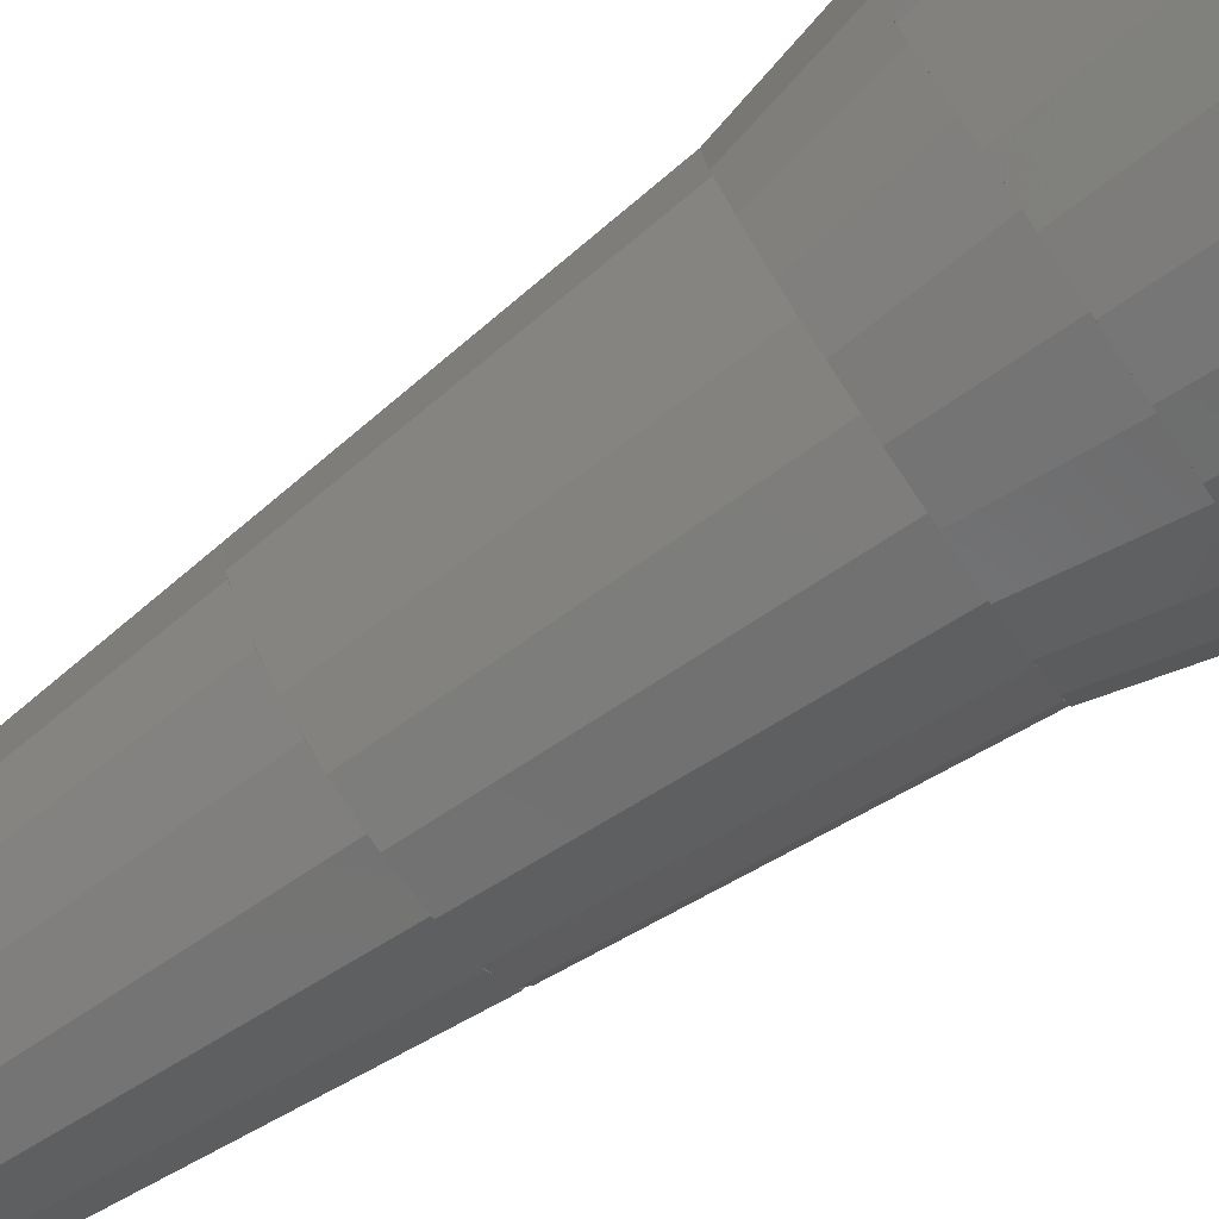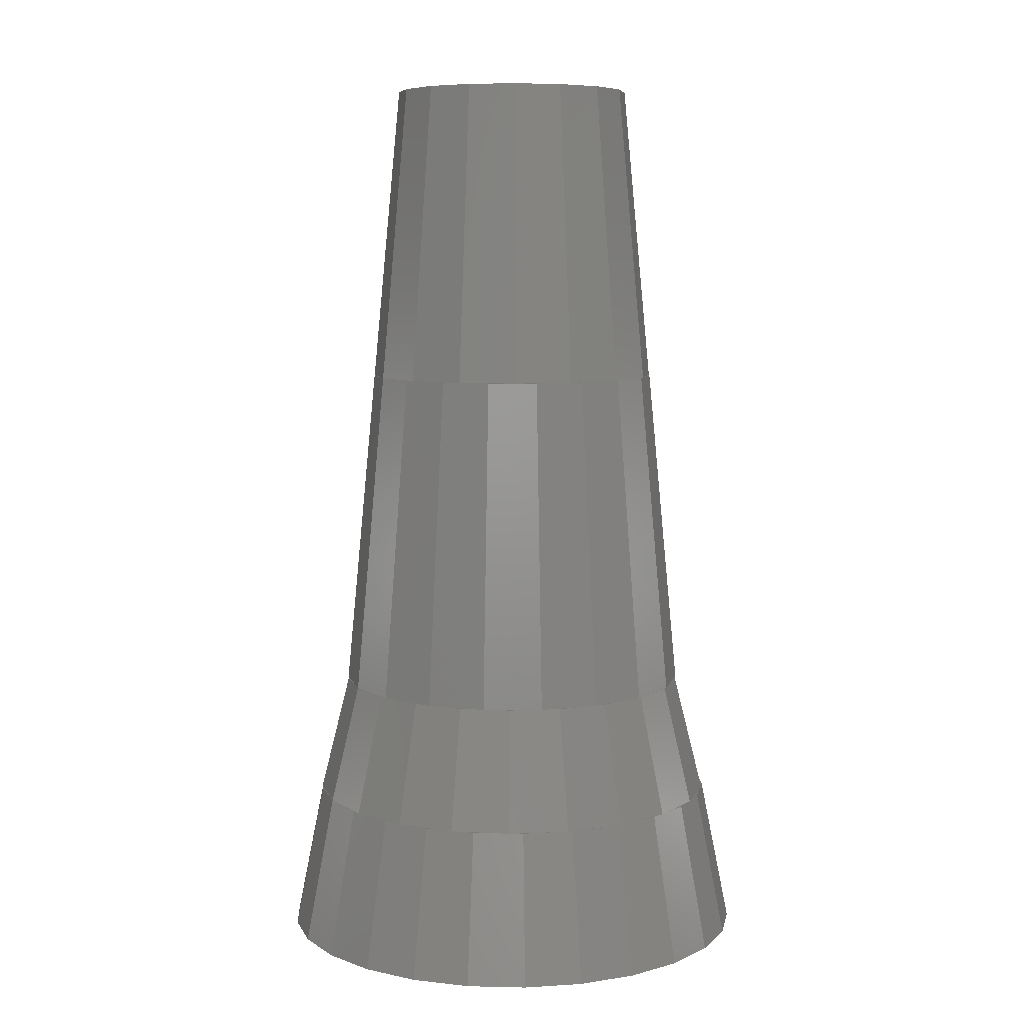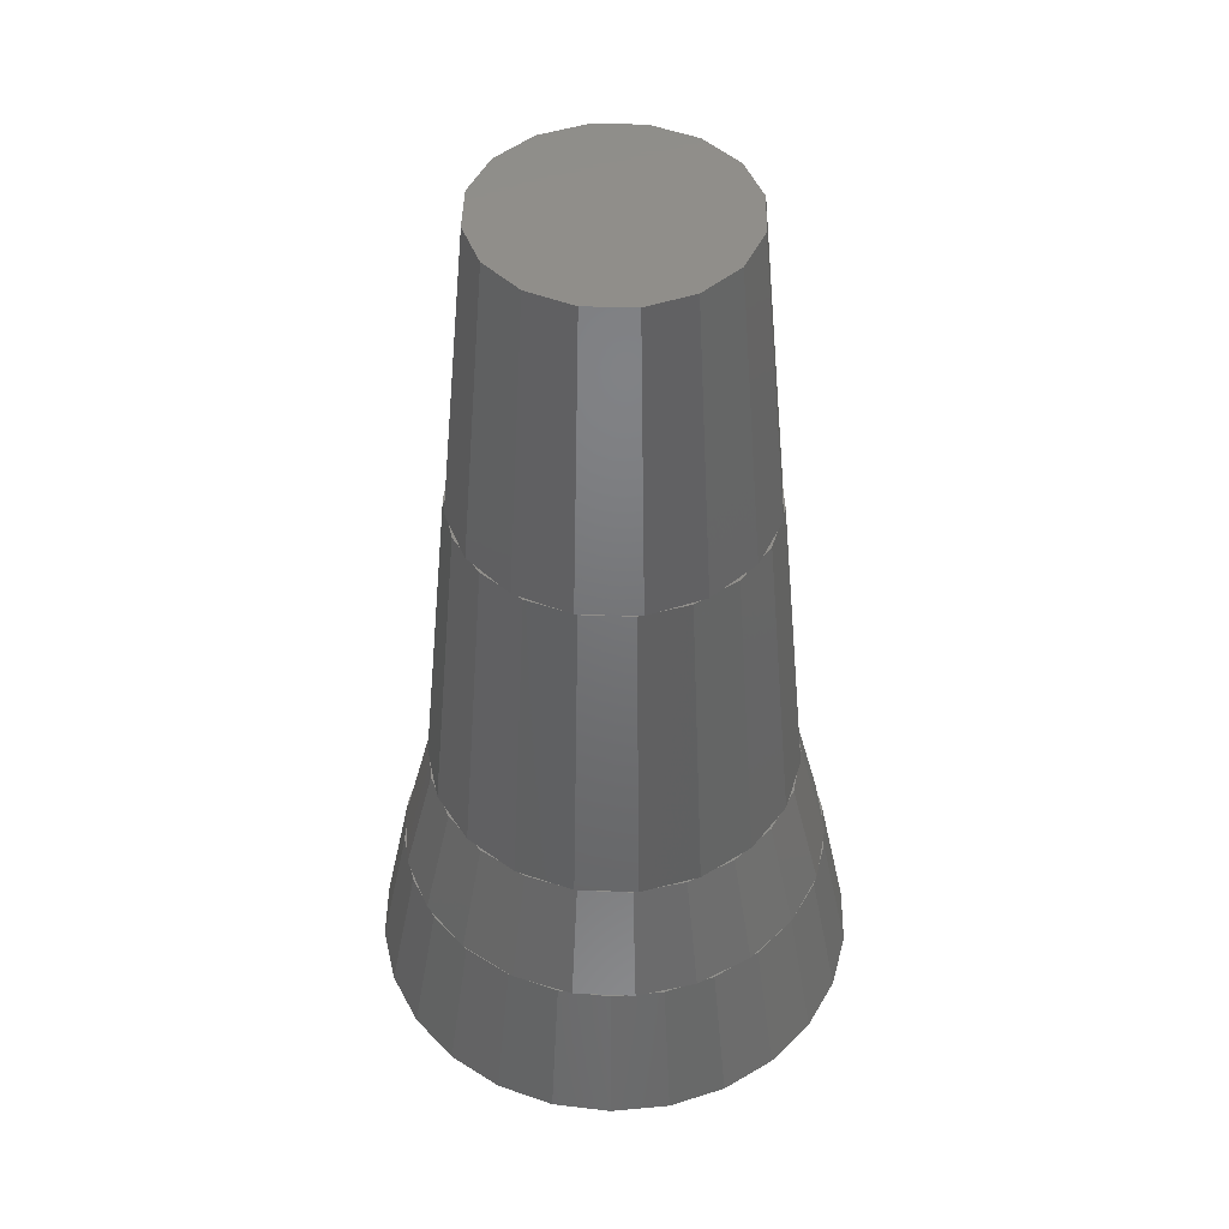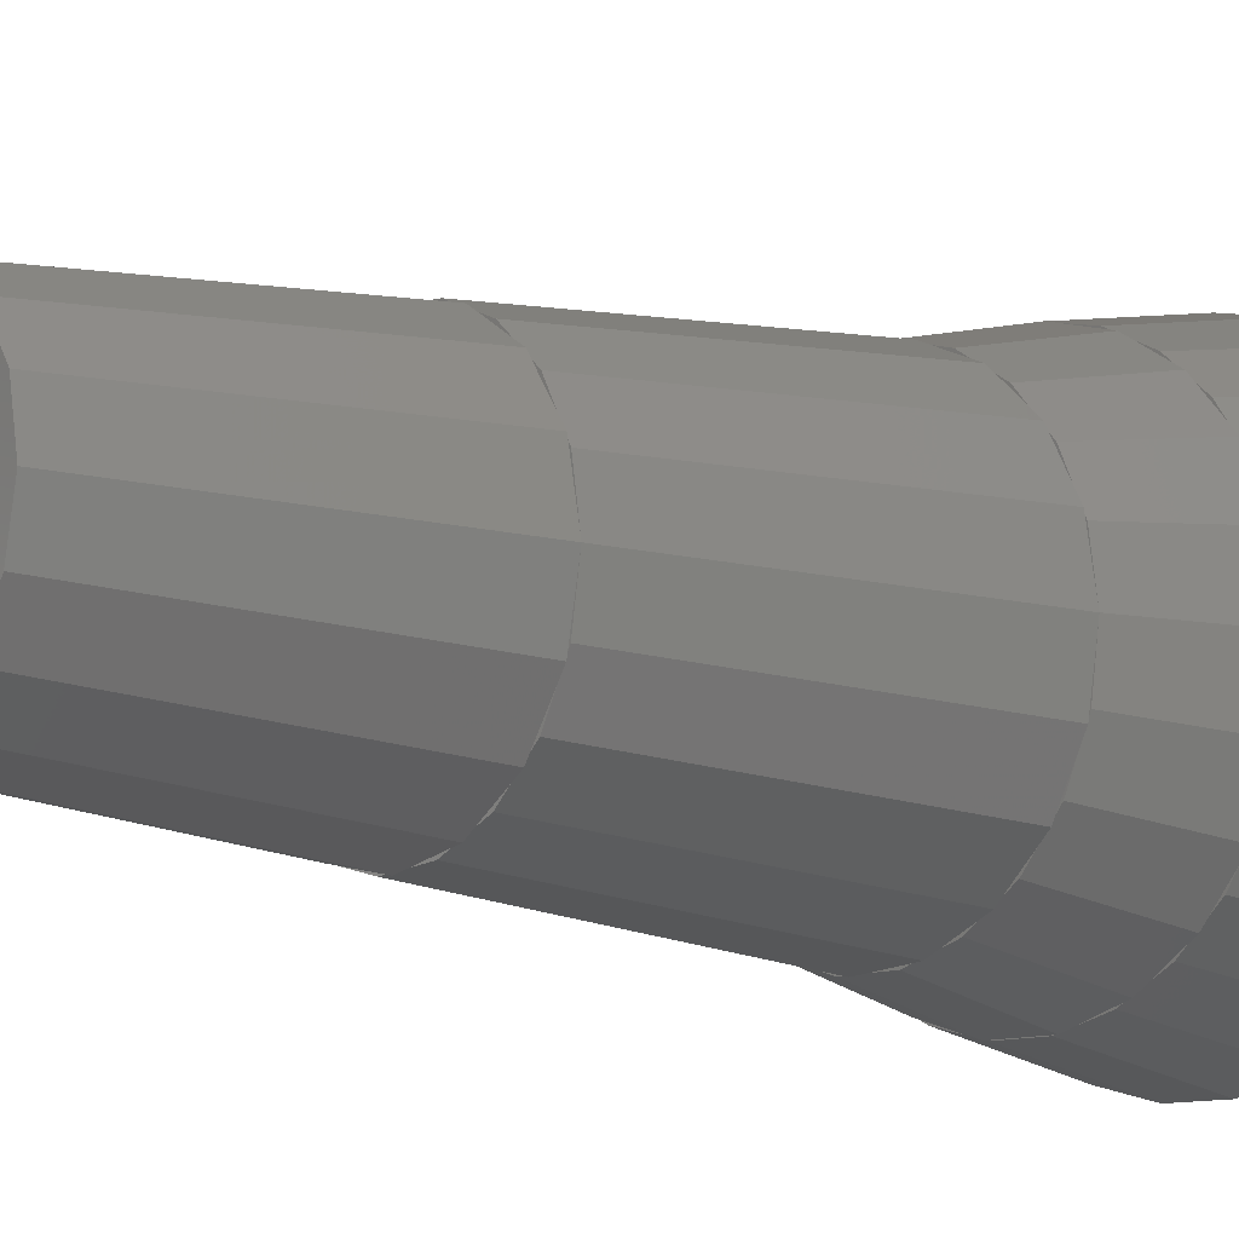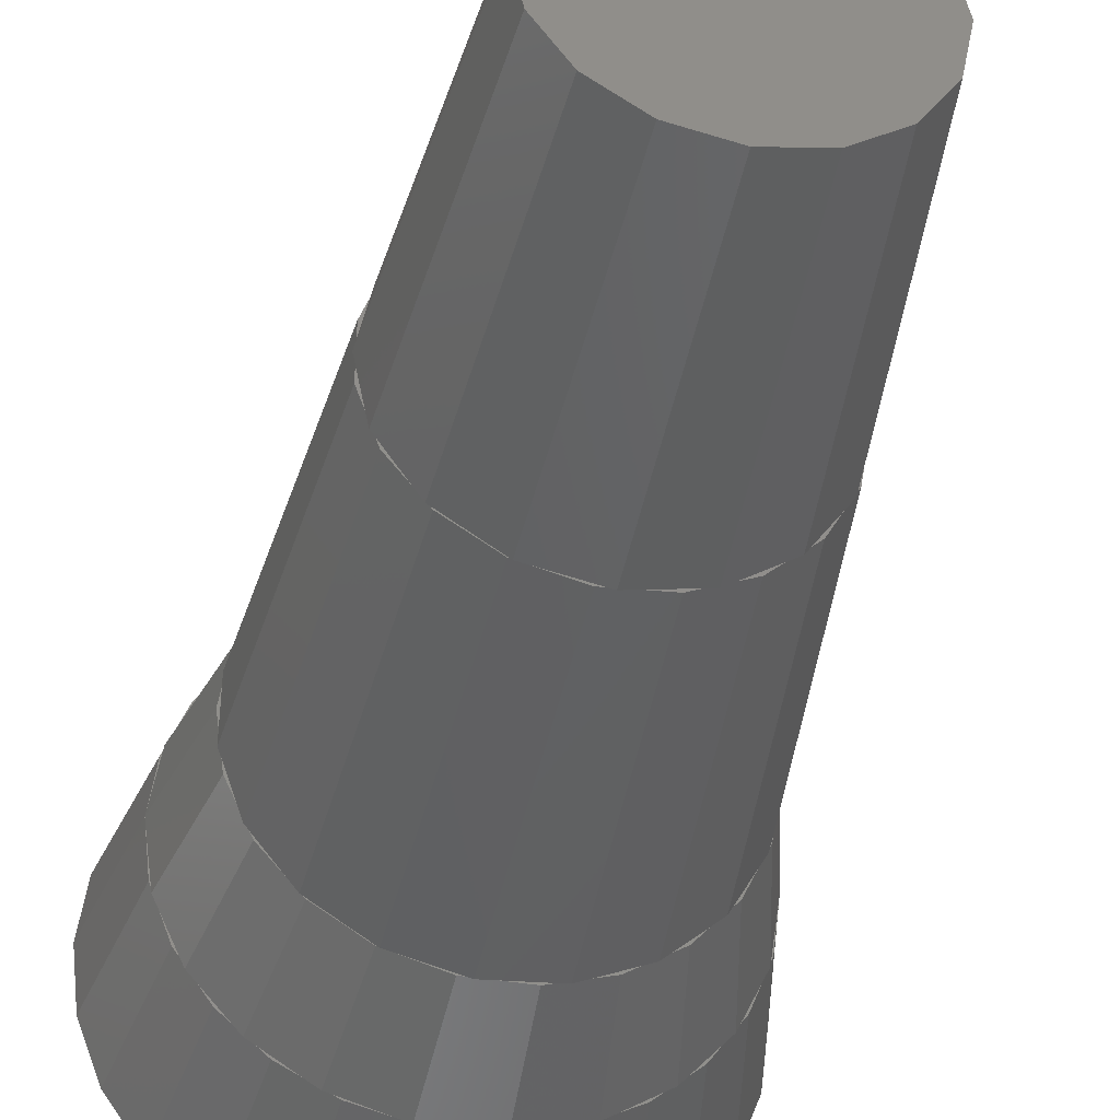
<metadata>
{"format":"stl","ext":"stl","renderer":"f3d","projection":"perspective","resolution":1024,"background":"white","views":[{"elev":-77.4,"azim":124.2,"up":"+Y"},{"elev":7.4,"azim":156.1,"up":"+Z"},{"elev":46.0,"azim":-144.5,"up":"+Z"},{"elev":-10.2,"azim":49.7,"up":"+Y"},{"elev":-40.9,"azim":-11.7,"up":"+Y"}]}
</metadata>
<code>
# stl→obj: 268 verts, 532 faces
v 8 0 0
v 6.797 1.675 5
v 7 0 5
v 7.768 1.915 0
v 4.545 6.584 0
v 3.976 5.761 5
v 5.988 5.305 0
v 2.837 7.48 0
v 2.482 6.545 5
v -3.976 -5.761 5
v -5.988 -5.305 0
v -4.545 -6.584 0
v 7.768 -1.915 0
v 7.084 -3.718 0
v 7.084 3.718 0
v 5.988 -5.305 0
v 4.545 -6.584 0
v 2.837 -7.48 0
v 0.9643 -7.942 0
v 0.9643 7.942 0
v -0.9643 -7.942 0
v -0.9643 7.942 0
v -2.837 -7.48 0
v -2.837 7.48 0
v -4.545 6.584 0
v -5.988 5.305 0
v -7.084 -3.718 0
v -7.084 3.718 0
v -7.768 -1.915 0
v -7.768 1.915 0
v -8 0 0
v 6.797 -1.675 5
v 1.364 6.821 5
v 0.9258 6.929 5
v 0.8438 6.949 5
v -4.306 5.469 5
v -3.976 5.761 5
v -4.836 4.999 5
v -5.24 4.642 5
v 3.296 6.118 5
v 2.71 6.425 5
v -6.797 -1.675 5
v 6.001 -3.539 5
v 5.607 -4.11 5
v 5.24 -4.642 5
v 6.198 -3.253 5
v 2.482 -6.545 5
v -6.797 1.675 5
v -7 0 5
v -6.198 3.253 5
v 4.836 4.999 5
v 5.24 4.642 5
v 4.306 5.469 5
v -0.8438 6.949 5
v -6.198 -3.253 5
v -1.364 -6.821 5
v -2.482 -6.545 5
v -0.9258 -6.929 5
v -0.8438 -6.949 5
v -6.001 -3.539 5
v -5.607 -4.11 5
v -5.24 -4.642 5
v -4.836 -4.999 5
v -4.306 -5.469 5
v 3.976 -5.761 5
v 4.306 -5.469 5
v 4.836 -4.999 5
v 6.736 -1.834 5
v 6.736 1.834 5
v -6.736 -1.834 5
v -6.736 1.834 5
v 5.889 3.784 5
v 6.001 3.539 5
v 5.607 4.11 5
v 3.296 -6.118 5
v 2.908 -6.367 5
v 2.71 -6.425 5
v -2.908 6.367 5
v -2.71 6.425 5
v -3.296 6.118 5
v 6.716 1.972 5
v 6.525 2.391 5
v 4.584 -5.29 5
v 6.716 -1.972 5
v 6.525 -2.391 5
v -0.9962 6.929 5
v -0.9258 6.929 5
v -1.364 6.821 5
v -5.889 3.784 5
v -5.607 4.11 5
v -6.001 3.539 5
v -4.584 5.29 5
v -4.584 -5.29 5
v -2.71 -6.425 5
v -2.908 -6.367 5
v -3.296 -6.118 5
v -0.9962 -6.929 5
v 5.889 -3.784 5
v 2.908 6.367 5
v 4.584 5.29 5
v 0.9962 6.929 5
v -6.716 1.972 5
v -6.525 2.391 5
v 1.364 -6.821 5
v 0.9962 -6.929 5
v 0.9258 -6.929 5
v -6.525 -2.391 5
v -6.716 -1.972 5
v -5.889 -3.784 5
v 0.8438 -6.949 5
v 6.198 3.253 5
v -2.482 6.545 5
v 6 0 9
v 2.492 -5.458 9
v 4.851 -3.471 9
v 5.048 -3.244 9
v 4.39 -4.003 9
v 3.929 -4.535 9
v -2.492 5.458 9
v 3.542 4.783 9
v 3.929 4.535 9
v 2.927 5.179 9
v 2.492 5.458 9
v 4.39 4.003 9
v 4.851 3.471 9
v 5.048 3.244 9
v 5.446 2.37 9
v 5.695 1.825 9
v 5.757 1.69 9
v -2.096 5.574 9
v -0.8539 5.939 9
v -2.445 5.472 9
v 5.695 -1.825 9
v 5.757 -1.69 9
v -3.994 -4.46 9
v -4.064 -4.414 9
v -4.332 -4.069 9
v 3.282 5.023 9
v 5.675 -1.948 9
v 5.446 -2.37 9
v 4.735 3.685 9
v -5.918 0.9876 9
v -5.815 1.289 9
v -5.918 0.5692 9
v -5.151 -3.018 9
v -5.277 -2.856 9
v -5.434 -2.397 9
v 4.735 -3.685 9
v -5.918 -0.5692 9
v -5.815 -1.289 9
v -5.918 -0.9876 9
v 5.675 1.948 9
v 1.473 5.816 9
v 1.881 5.637 9
v 1.192 5.84 9
v -2.096 -5.574 9
v -2.41 -5.495 9
v -2.445 -5.472 9
v -0.005773 -5.939 9
v -0.4955 -5.98 9
v -0.6557 -5.939 9
v 3.542 -4.783 9
v 3.282 -5.023 9
v 2.927 -5.179 9
v -5.277 2.856 9
v -5.151 3.018 9
v -5.434 2.397 9
v -4.064 4.414 9
v -3.994 4.46 9
v -4.332 4.069 9
v -2.41 5.495 9
v -0.4955 5.98 9
v -0.005773 5.939 9
v -0.6557 5.939 9
v 1.881 -5.637 9
v 1.473 -5.816 9
v 1.192 -5.84 9
v 0.8539 5.939 9
v -3.929 4.535 9
v -5.048 -3.244 9
v -3.929 -4.535 9
v -2.492 -5.458 9
v -6 0 9
v -5.757 1.69 9
v -5.048 3.244 9
v 0.8539 -5.939 9
v -0.8539 -5.939 9
v -5.757 -1.69 9
v 4.684 1.608 20
v 4.952 0 20
v -1.989 -4.535 20
v 4.684 -1.608 20
v 3.908 3.042 20
v 2.709 4.146 20
v -4.355 -2.357 20
v 3.908 -3.042 20
v 3.651 3.278 20
v 3.161 3.73 20
v -4.885 -0.8151 20
v 4.603 -1.759 20
v 4.329 -2.263 20
v -4.885 0.8151 20
v -4.885 0.3396 20
v -4.885 -0.3396 20
v -1.989 4.535 20
v -3.354 3.644 20
v 4.329 2.263 20
v 4.603 1.759 20
v 2.211 4.364 20
v 1.592 4.636 20
v 1.216 4.801 20
v -0.409 4.935 20
v -4.66 -1.47 20
v -4.449 -2.084 20
v -0.1803 -4.917 20
v -0.409 -4.935 20
v 0.4378 -4.865 20
v 1.216 -4.801 20
v 3.161 -3.73 20
v 2.709 -4.146 20
v 3.651 -3.278 20
v 0 4.952 20
v 0.4378 4.865 20
v -0.1803 4.917 20
v -3.424 -3.554 20
v -3.502 -3.502 20
v -3.729 -3.162 20
v -4.575 -1.895 20
v -4.952 0 20
v 4.575 1.895 20
v 3.502 3.502 20
v 4.575 -1.895 20
v 1.895 4.575 20
v 0 -4.952 20
v 2.211 -4.364 20
v 1.895 -4.575 20
v 1.592 -4.636 20
v 3.502 -3.502 20
v -3.502 3.502 20
v -3.424 3.554 20
v -3.729 3.162 20
v -1.895 4.575 20
v -1.595 4.635 20
v -1.934 4.549 20
v -4.575 1.895 20
v -4.449 2.084 20
v -4.66 1.47 20
v -1.595 -4.635 20
v -1.895 -4.575 20
v -1.934 -4.549 20
v -3.354 -3.644 20
v -4.355 2.357 20
v 4 0 30
v 0 4 30
v 2.828 2.828 30
v 3.696 1.531 30
v 2.828 -2.828 30
v 1.531 -3.696 30
v -3.696 1.531 30
v -4 0 30
v -2.828 -2.828 30
v 3.696 -1.531 30
v 1.531 3.696 30
v 0 -4 30
v -1.531 3.696 30
v -1.531 -3.696 30
v -2.828 2.828 30
v -3.696 -1.531 30
f 1 2 3
f 4 2 1
f 5 6 7
f 8 9 5
f 10 11 12
f 13 4 1
f 14 4 13
f 14 15 4
f 16 15 14
f 16 7 15
f 17 7 16
f 17 5 7
f 18 5 17
f 18 8 5
f 19 8 18
f 19 20 8
f 21 20 19
f 21 22 20
f 23 22 21
f 23 24 22
f 12 24 23
f 12 25 24
f 11 25 12
f 11 26 25
f 27 26 11
f 27 28 26
f 29 28 27
f 29 30 28
f 30 29 31
f 3 32 1
f 20 33 9
f 33 20 34
f 34 20 35
f 26 36 37
f 36 26 38
f 38 26 39
f 5 40 6
f 40 5 41
f 41 5 9
f 42 31 29
f 16 43 44
f 16 44 45
f 43 16 46
f 17 47 18
f 15 2 4
f 48 31 49
f 26 28 50
f 7 51 52
f 51 7 53
f 53 7 6
f 20 54 35
f 54 20 22
f 55 27 11
f 42 29 27
f 21 56 57
f 56 21 58
f 58 21 59
f 11 60 55
f 60 11 61
f 61 11 62
f 11 63 62
f 63 11 64
f 64 11 10
f 16 65 17
f 16 66 65
f 66 16 67
f 67 16 45
f 13 32 14
f 46 16 14
f 49 31 42
f 3 68 32
f 2 69 3
f 70 49 42
f 48 49 71
f 72 73 74
f 75 76 77
f 78 79 80
f 81 69 82
f 67 83 66
f 68 84 85
f 86 87 88
f 89 90 91
f 92 36 38
f 64 93 63
f 94 95 96
f 58 97 56
f 43 98 44
f 99 40 41
f 100 51 53
f 101 33 34
f 102 103 71
f 104 105 106
f 107 108 70
f 61 109 60
f 9 33 41
f 96 64 10
f 52 51 74
f 6 40 53
f 39 90 38
f 37 36 80
f 63 61 62
f 44 67 45
f 66 75 65
f 77 104 47
f 50 103 91
f 54 34 35
f 34 54 87
f 60 107 55
f 106 59 110
f 59 106 58
f 85 43 46
f 111 73 82
f 112 79 88
f 56 94 57
f 26 90 39
f 26 91 90
f 91 26 50
f 24 25 112
f 30 31 48
f 74 7 52
f 73 7 74
f 7 73 111
f 8 20 9
f 22 87 54
f 87 22 88
f 88 22 112
f 57 12 23
f 12 96 10
f 96 12 94
f 94 12 57
f 21 110 59
f 110 21 19
f 27 70 42
f 70 27 107
f 107 27 55
f 17 77 47
f 77 17 75
f 75 17 65
f 1 32 13
f 25 79 112
f 79 25 80
f 80 25 37
f 25 26 37
f 22 24 112
f 28 30 48
f 28 103 50
f 28 71 103
f 71 28 48
f 82 15 111
f 69 15 82
f 15 69 2
f 15 7 111
f 57 23 21
f 19 106 110
f 106 19 104
f 104 19 47
f 47 19 18
f 14 68 85
f 14 85 46
f 68 14 32
f 113 69 81
f 69 113 3
f 75 114 76
f 66 114 75
f 114 66 83
f 115 98 116
f 117 98 115
f 117 44 98
f 118 44 117
f 118 67 44
f 67 118 83
f 80 119 78
f 36 119 80
f 119 36 92
f 100 120 121
f 120 100 122
f 122 100 123
f 121 51 100
f 121 74 51
f 124 74 121
f 124 72 74
f 125 72 124
f 72 125 126
f 127 81 126
f 128 81 127
f 81 128 129
f 86 130 131
f 130 86 132
f 132 86 119
f 113 133 134
f 129 128 113
f 135 136 137
f 138 120 122
f 133 139 140
f 141 125 124
f 142 143 144
f 145 146 147
f 115 148 117
f 149 150 151
f 152 128 127
f 153 154 155
f 156 157 158
f 159 160 161
f 162 163 164
f 165 166 167
f 168 169 170
f 171 130 132
f 172 173 174
f 175 176 177
f 178 173 155
f 164 175 114
f 117 162 118
f 123 154 122
f 121 120 124
f 126 125 127
f 179 132 119
f 132 179 169
f 131 130 174
f 137 145 180
f 158 181 182
f 181 158 135
f 144 183 149
f 184 143 167
f 185 166 170
f 177 159 186
f 161 156 187
f 147 150 188
f 140 115 116
f 113 68 3
f 68 113 84
f 88 119 86
f 79 119 88
f 119 79 78
f 34 173 178
f 87 173 34
f 34 178 101
f 173 87 174
f 174 87 131
f 131 87 86
f 126 73 72
f 126 82 73
f 82 126 81
f 81 129 113
f 70 183 49
f 183 70 108
f 181 93 182
f 97 158 182
f 158 97 156
f 156 97 187
f 58 161 187
f 161 58 159
f 58 187 97
f 106 159 58
f 159 106 186
f 186 106 105
f 108 147 188
f 108 145 147
f 145 108 180
f 108 149 183
f 149 108 150
f 150 108 188
f 102 143 184
f 102 144 143
f 144 102 183
f 183 71 49
f 71 183 102
f 119 92 179
f 38 179 92
f 90 179 38
f 179 90 169
f 90 170 169
f 89 170 90
f 170 89 185
f 64 182 93
f 96 182 64
f 182 96 95
f 94 182 95
f 56 182 94
f 182 56 97
f 104 114 105
f 77 114 104
f 114 77 76
f 105 177 186
f 177 105 175
f 175 105 114
f 83 164 114
f 164 83 162
f 162 83 118
f 116 85 84
f 116 43 85
f 43 116 98
f 133 84 134
f 140 84 133
f 84 140 116
f 113 134 84
f 41 123 99
f 33 123 41
f 123 33 101
f 53 123 100
f 40 123 53
f 123 40 99
f 91 185 89
f 103 185 91
f 185 103 102
f 102 166 185
f 166 102 167
f 167 102 184
f 101 154 123
f 154 101 155
f 155 101 178
f 107 180 108
f 60 180 107
f 180 60 109
f 109 137 180
f 61 137 109
f 61 135 137
f 61 181 135
f 63 181 61
f 181 63 93
f 113 189 190
f 189 128 152
f 128 189 113
f 135 191 136
f 158 191 135
f 191 158 157
f 192 133 113
f 133 192 139
f 124 193 141
f 120 193 124
f 193 120 138
f 122 194 138
f 154 194 122
f 194 154 153
f 145 195 146
f 137 195 145
f 195 137 136
f 162 196 163
f 117 196 162
f 196 117 148
f 190 192 113
f 138 197 193
f 197 138 198
f 198 138 194
f 156 191 157
f 161 191 156
f 191 161 160
f 150 199 151
f 147 199 150
f 199 147 146
f 196 140 139
f 196 115 140
f 115 196 148
f 200 139 192
f 201 139 200
f 139 201 196
f 144 202 142
f 144 203 202
f 144 204 203
f 149 204 144
f 149 199 204
f 199 149 151
f 202 167 143
f 202 143 142
f 167 202 165
f 205 168 206
f 174 205 172
f 130 205 174
f 205 130 171
f 207 152 193
f 208 152 207
f 152 208 189
f 193 125 141
f 193 127 125
f 127 193 152
f 153 209 194
f 209 153 210
f 210 153 211
f 155 212 153
f 173 212 155
f 212 173 172
f 146 213 199
f 213 146 214
f 214 146 195
f 176 215 216
f 215 176 217
f 217 176 218
f 163 219 220
f 219 163 221
f 221 163 196
f 190 200 192
f 189 208 190
f 222 223 224
f 225 226 227
f 214 228 213
f 203 204 229
f 230 208 207
f 231 197 198
f 200 232 201
f 233 209 210
f 217 234 215
f 235 236 237
f 221 238 219
f 239 240 241
f 242 243 244
f 245 246 247
f 248 249 250
f 250 251 191
f 251 250 225
f 193 197 207
f 211 223 210
f 194 209 198
f 237 217 218
f 215 248 216
f 201 221 196
f 219 235 220
f 202 203 247
f 204 199 213
f 252 246 241
f 212 243 224
f 206 244 205
f 244 206 240
f 227 214 195
f 165 246 252
f 165 247 246
f 247 165 202
f 132 205 171
f 169 205 132
f 205 169 168
f 172 243 212
f 243 172 244
f 244 172 205
f 136 227 195
f 227 136 225
f 225 136 251
f 251 136 191
f 159 216 160
f 177 216 159
f 216 177 176
f 160 250 191
f 250 160 248
f 248 160 216
f 176 237 218
f 237 176 235
f 235 176 220
f 175 220 176
f 164 220 175
f 220 164 163
f 168 240 206
f 168 241 240
f 241 168 252
f 252 170 166
f 252 166 165
f 170 252 168
f 153 223 211
f 223 153 224
f 224 153 212
f 253 208 230
f 208 253 190
f 210 254 233
f 223 254 210
f 254 223 222
f 230 255 256
f 257 258 236
f 259 245 260
f 214 261 228
f 227 261 214
f 261 227 226
f 204 260 229
f 213 260 204
f 260 213 228
f 253 262 232
f 230 256 253
f 253 200 190
f 200 253 232
f 224 254 222
f 243 254 224
f 254 243 242
f 233 263 255
f 233 254 263
f 198 255 231
f 209 255 198
f 255 209 233
f 255 197 231
f 255 207 197
f 207 255 230
f 256 262 253
f 255 262 256
f 255 257 262
f 263 257 255
f 263 258 257
f 254 258 263
f 254 264 258
f 265 264 254
f 265 266 264
f 267 266 265
f 267 261 266
f 259 261 267
f 259 268 261
f 268 259 260
f 267 245 259
f 244 267 242
f 240 267 244
f 267 240 239
f 260 247 203
f 260 203 229
f 247 260 245
f 225 261 226
f 250 261 225
f 261 250 249
f 260 228 268
f 268 228 261
f 217 264 234
f 237 264 217
f 264 237 236
f 235 257 236
f 219 257 235
f 257 219 238
f 257 201 232
f 257 221 201
f 221 257 238
f 254 242 265
f 242 267 265
f 241 267 239
f 246 267 241
f 267 246 245
f 248 264 249
f 215 264 248
f 264 215 234
f 266 261 249
f 262 257 232
f 258 264 236
f 266 249 264

</code>
